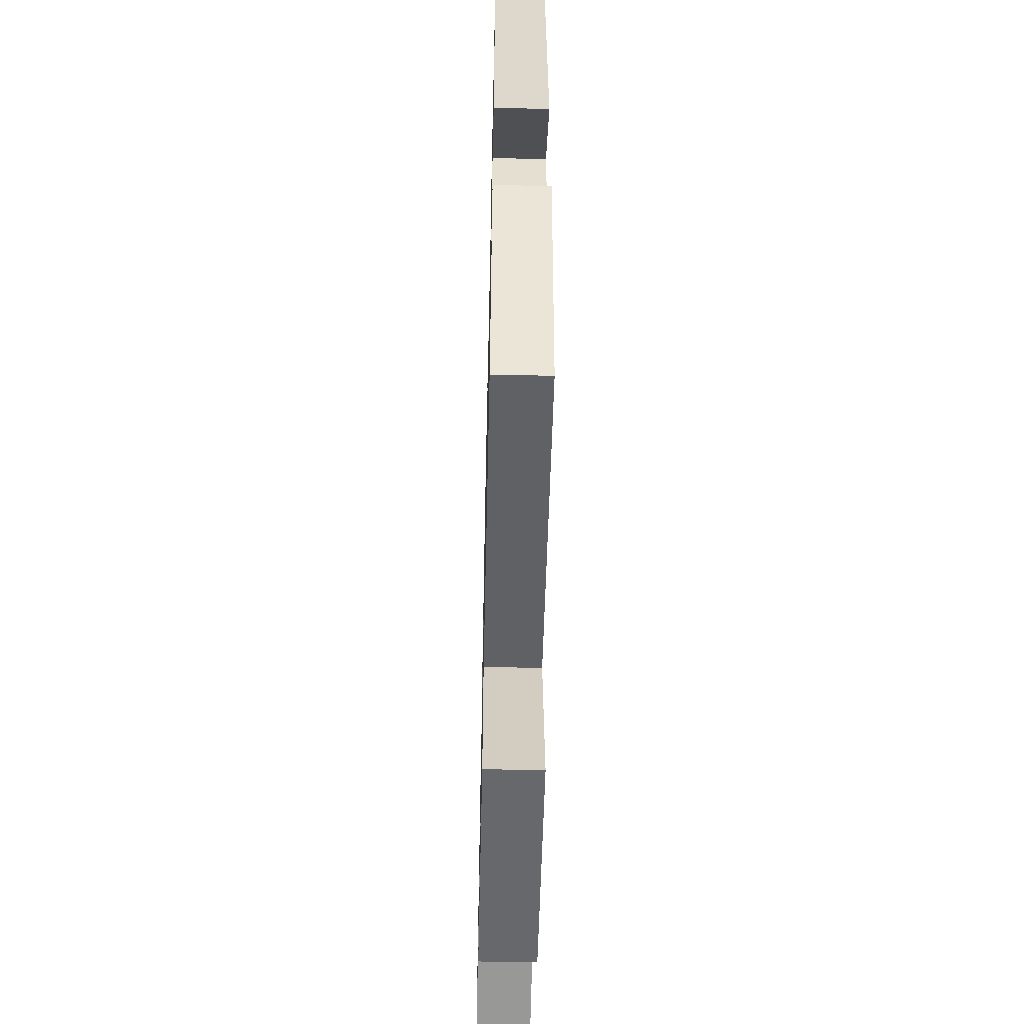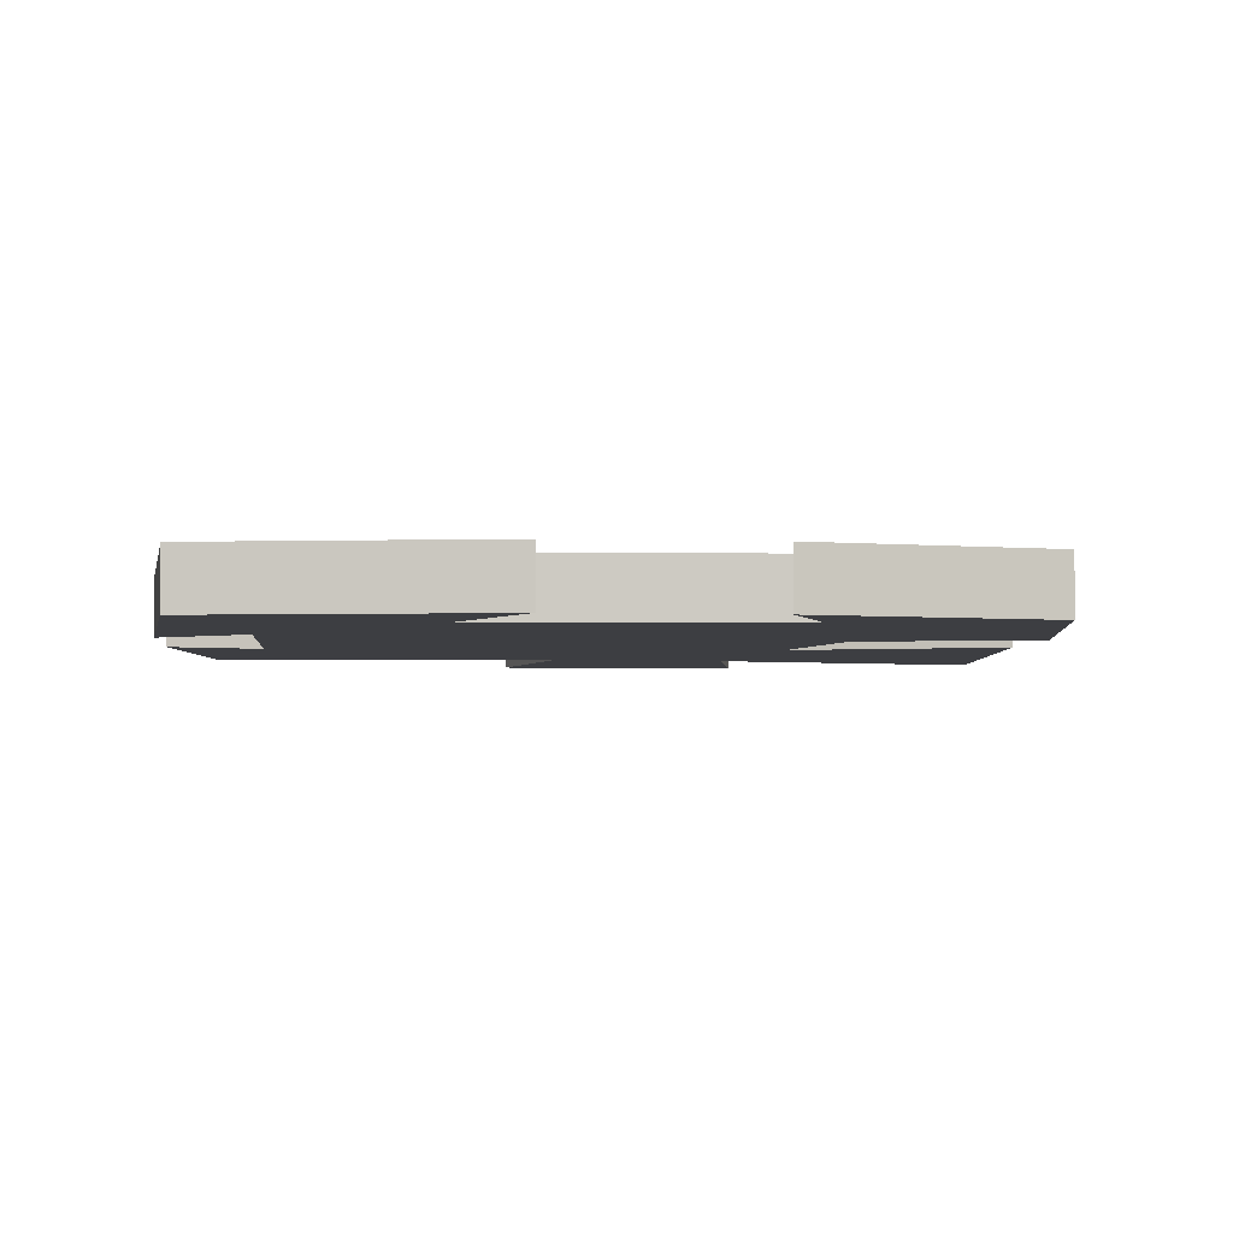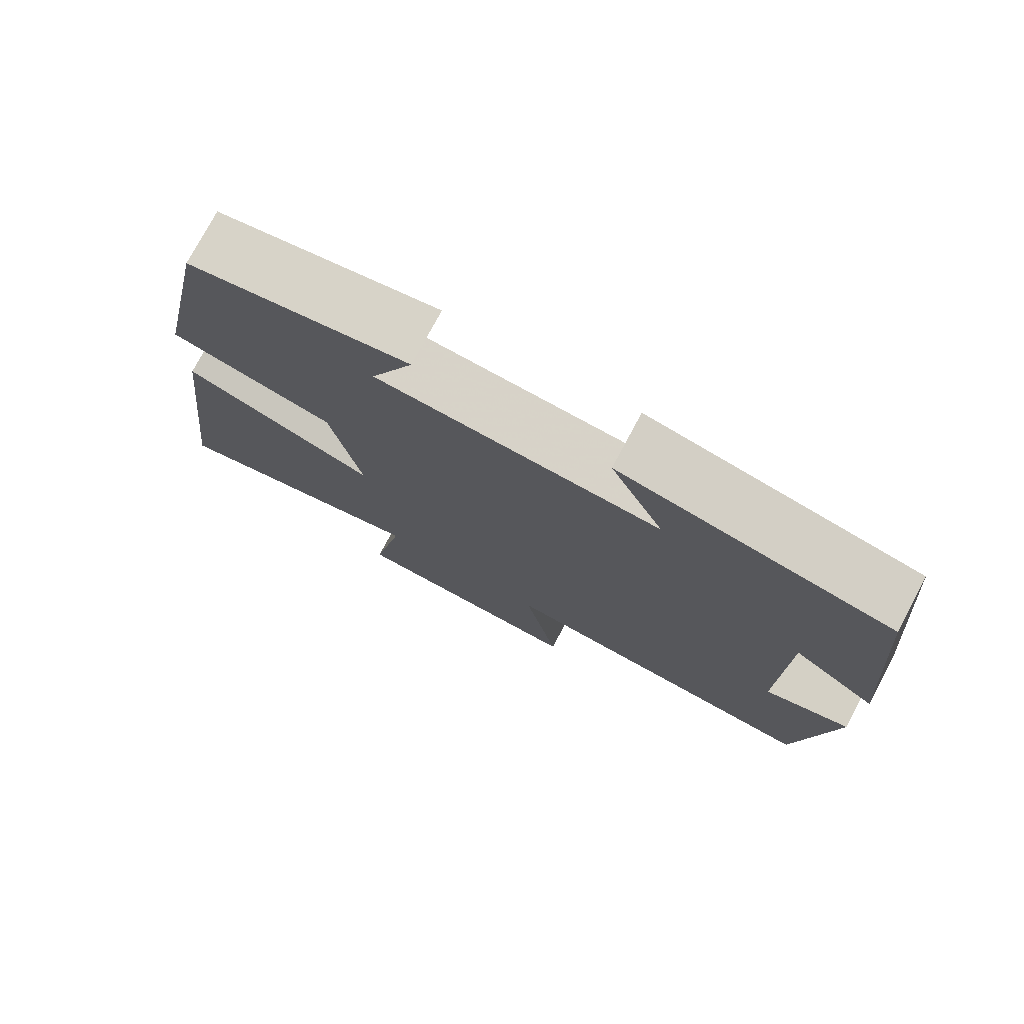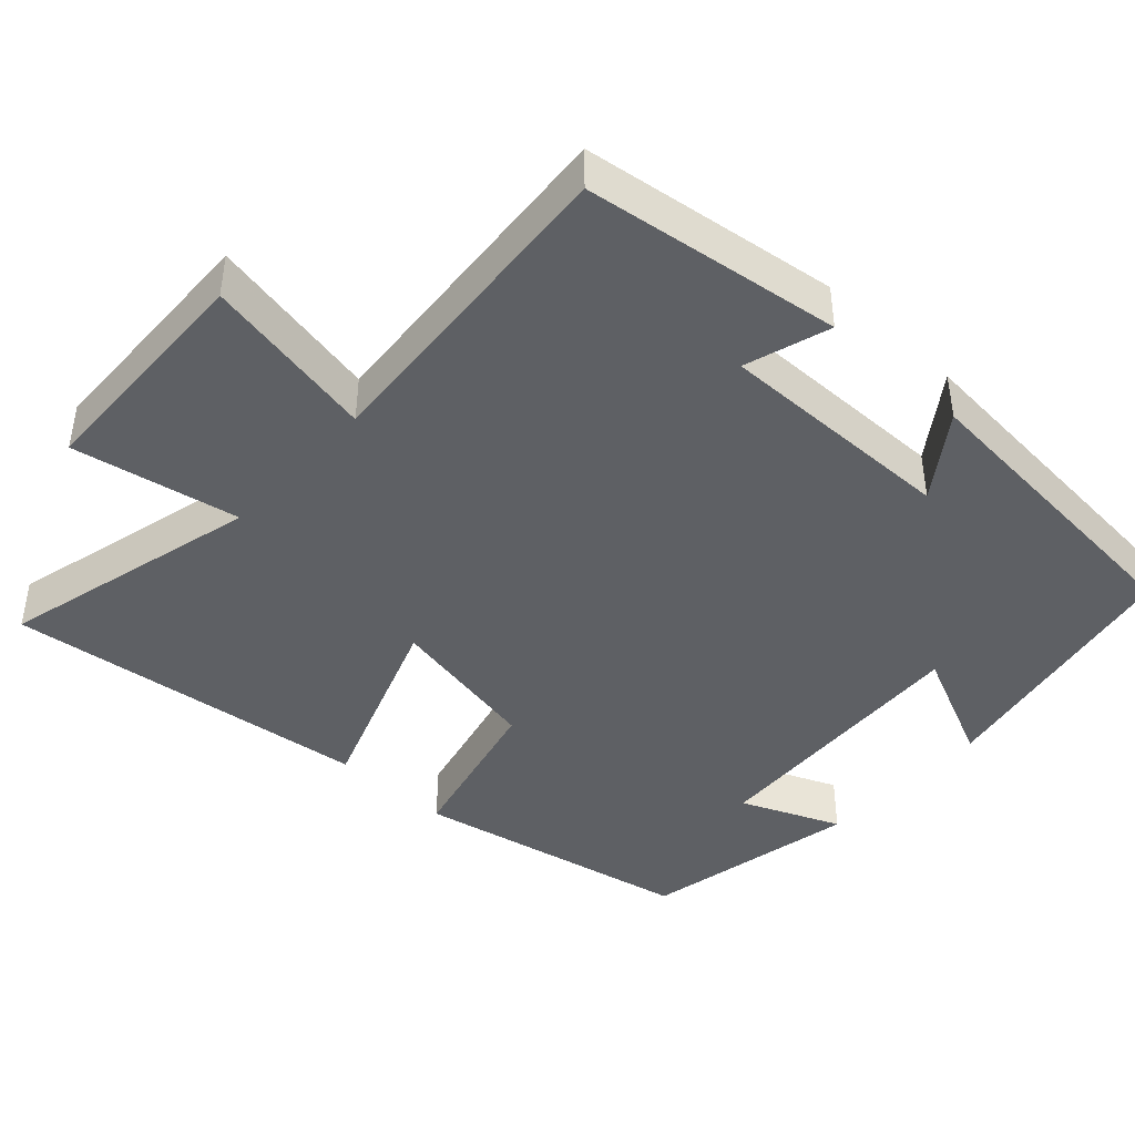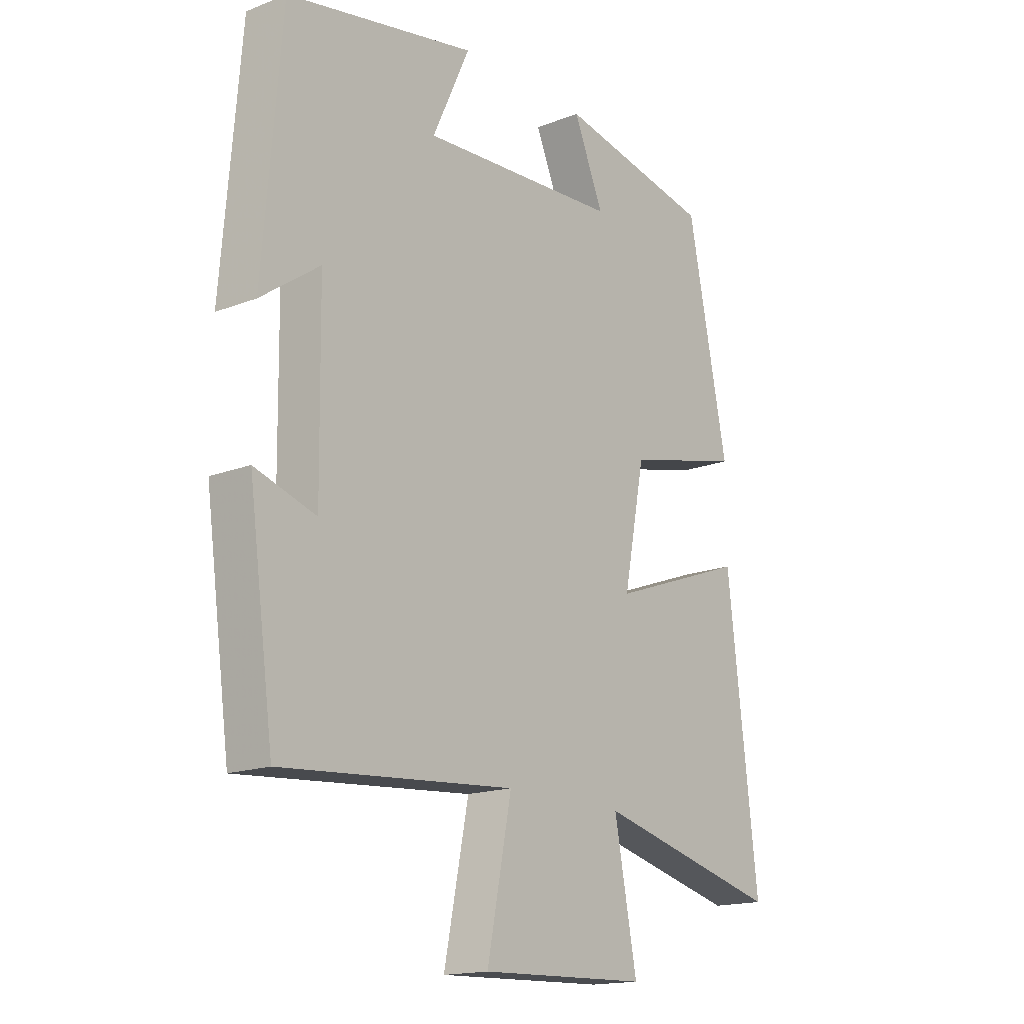
<metadata>
{"format":"obj","ext":"obj","renderer":"f3d","projection":"perspective","resolution":1024,"background":"white","views":[{"elev":-54.3,"azim":-91.3,"up":"+Z"},{"elev":-3.5,"azim":-5.9,"up":"+Y"},{"elev":76.7,"azim":-151.9,"up":"+Z"},{"elev":-43.1,"azim":-132.6,"up":"+Y"},{"elev":-16.5,"azim":-51.6,"up":"+Z"}]}
</metadata>
<code>
v -0.453 0.07 -0.534
v -0.5 0.07 -0.189
v -0.386 0.07 -0.225
v -0.39 0.07 0.095
v -0.5 0.07 0.017
v -0.466 0.07 0.432
v -0.112 0.07 0.5
v -0.182 0.07 0.347
v 0.19 0.07 0.367
v 0.134 0.07 0.5
v 0.425 0.07 0.441
v 0.5 0.07 0.066
v 0.282 0.07 0.014
v 0.242 0.07 -0.192
v 0.5 0.07 -0.098
v 0.557 0.07 -0.588
v 0.208 0.07 -0.5
v 0.25 0.07 -0.723
v -0.064 0.07 -0.733
v -0.018 0.07 -0.5
v -0.453 0 -0.534
v -0.5 0 -0.189
v -0.386 0 -0.225
v -0.39 0 0.095
v -0.5 0 0.017
v -0.466 0 0.432
v -0.112 0 0.5
v -0.182 0 0.347
v 0.19 0 0.367
v 0.134 0 0.5
v 0.425 0 0.441
v 0.5 0 0.066
v 0.282 0 0.014
v 0.242 0 -0.192
v 0.5 0 -0.098
v 0.557 0 -0.588
v 0.208 0 -0.5
v 0.25 0 -0.723
v -0.064 0 -0.733
v -0.018 0 -0.5
f 17 18 19 20
f 14 15 16 17
f 14 17 20
f 13 14 20 1
f 9 10 11 12
f 8 9 12 13
f 5 6 7 8
f 4 5 8
f 3 4 8 13
f 1 2 3
f 1 3 13
f 40 39 38 37
f 37 36 35 34
f 40 37 34
f 21 40 34 33
f 32 31 30 29
f 33 32 29 28
f 28 27 26 25
f 28 25 24
f 33 28 24 23
f 23 22 21
f 33 23 21
f 1 21 22 2
f 2 22 23 3
f 3 23 24 4
f 4 24 25 5
f 5 25 26 6
f 6 26 27 7
f 7 27 28 8
f 8 28 29 9
f 9 29 30 10
f 10 30 31 11
f 11 31 32 12
f 12 32 33 13
f 13 33 34 14
f 14 34 35 15
f 15 35 36 16
f 16 36 37 17
f 17 37 38 18
f 18 38 39 19
f 19 39 40 20
f 20 40 21 1

</code>
